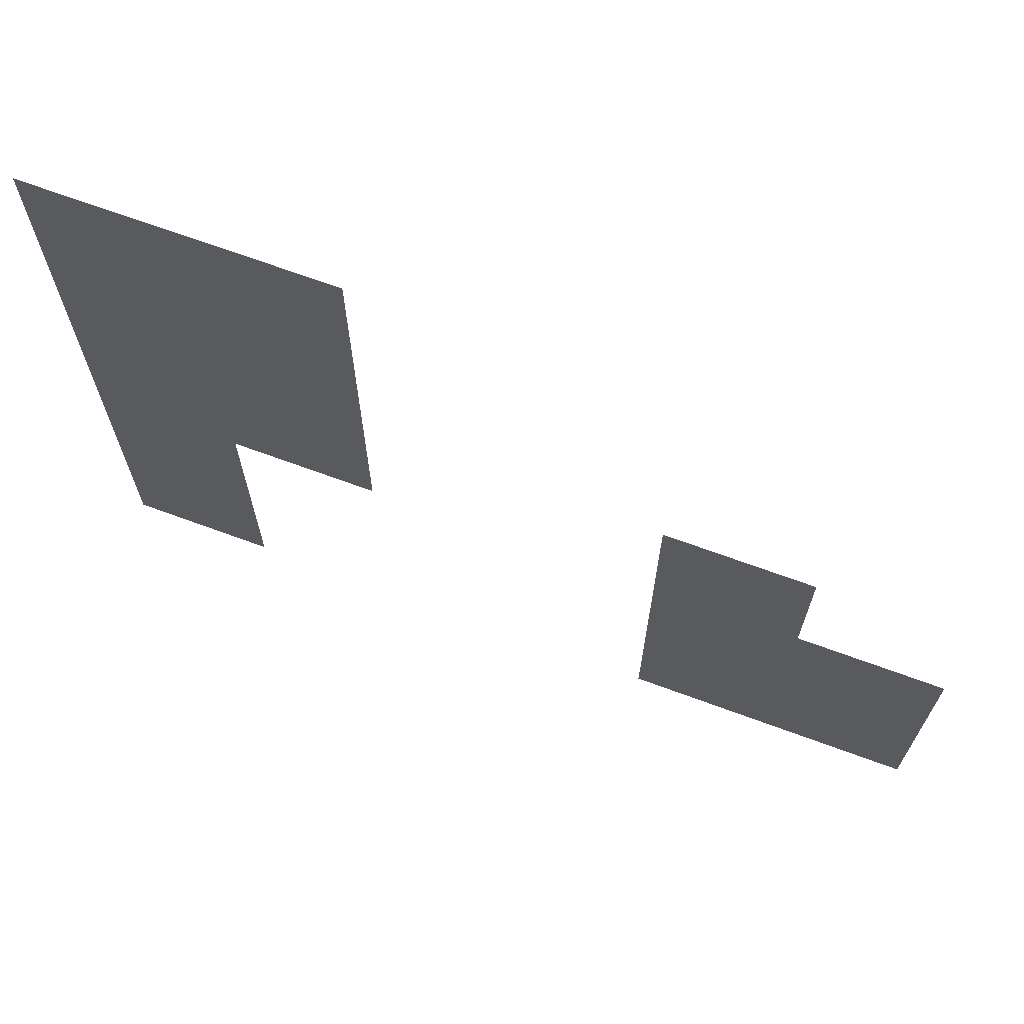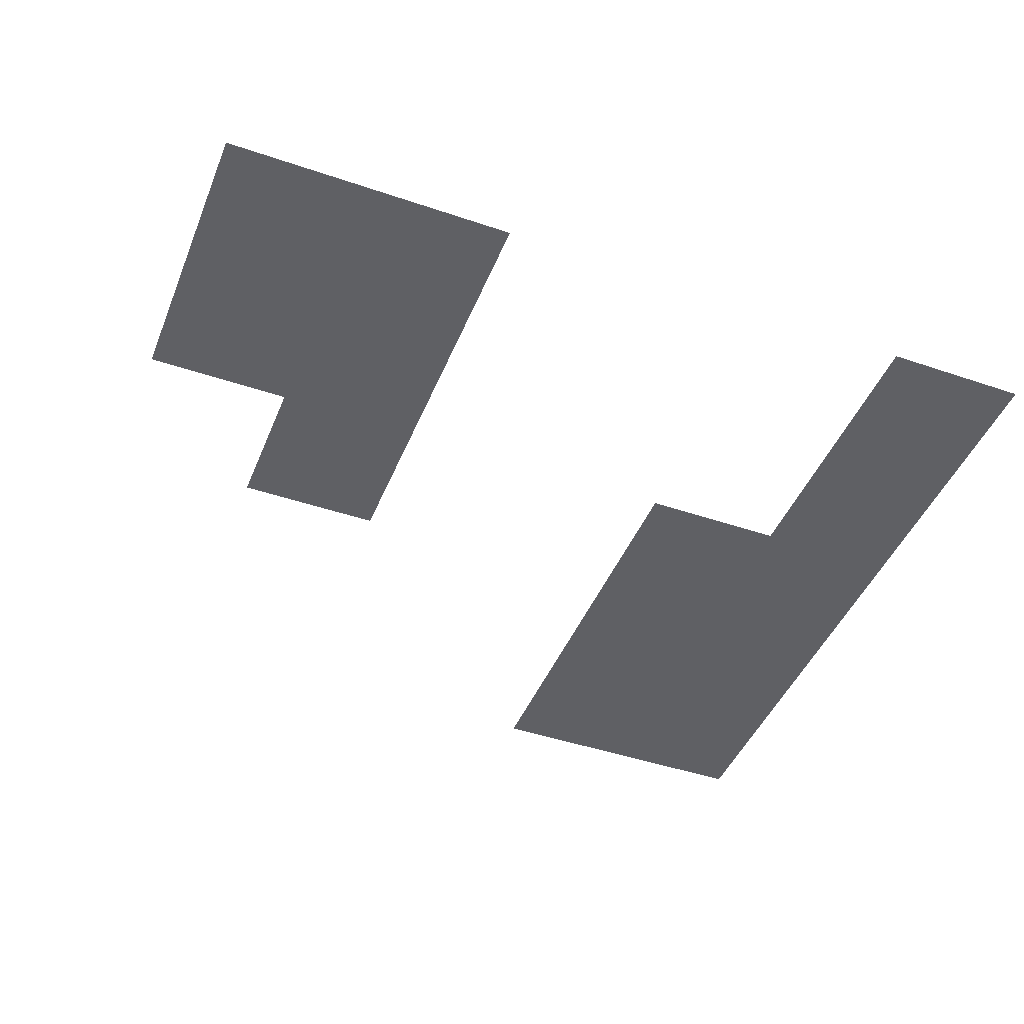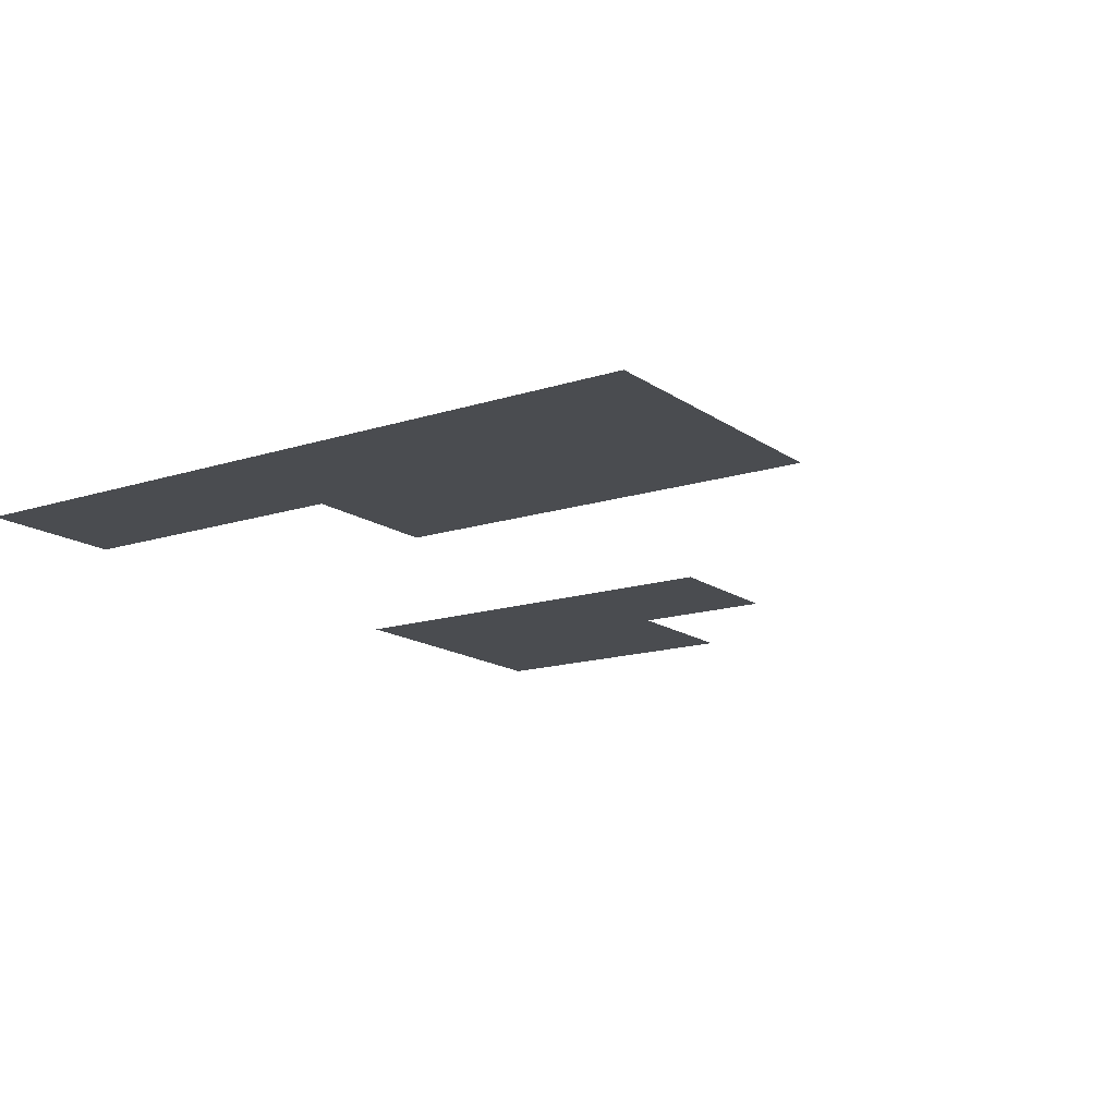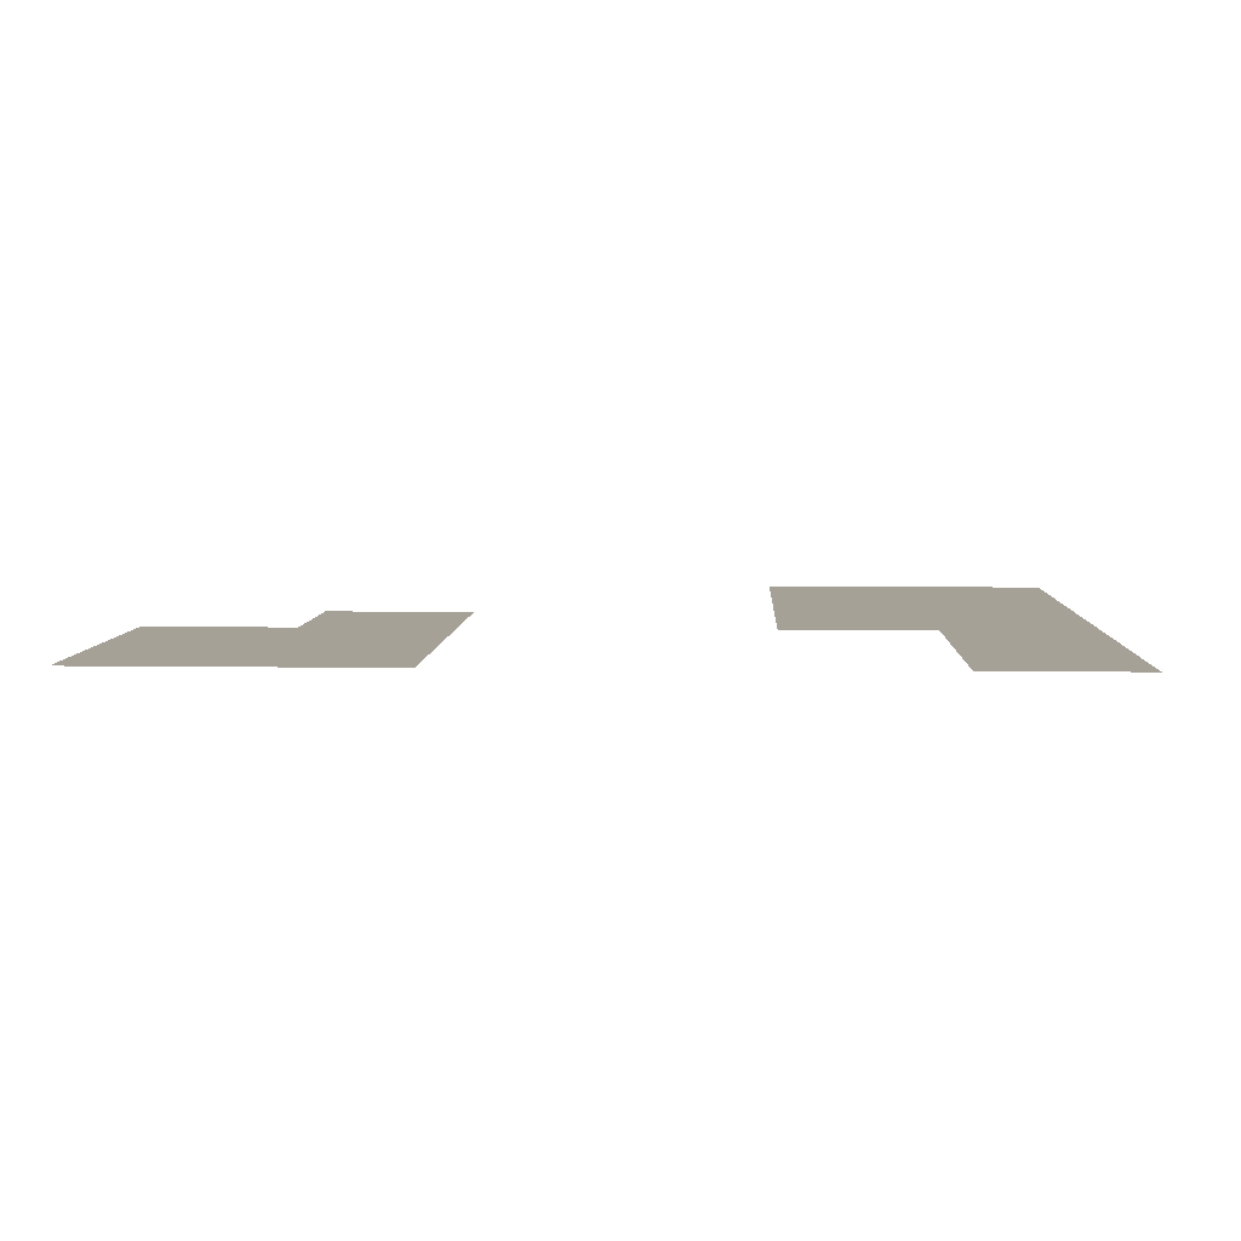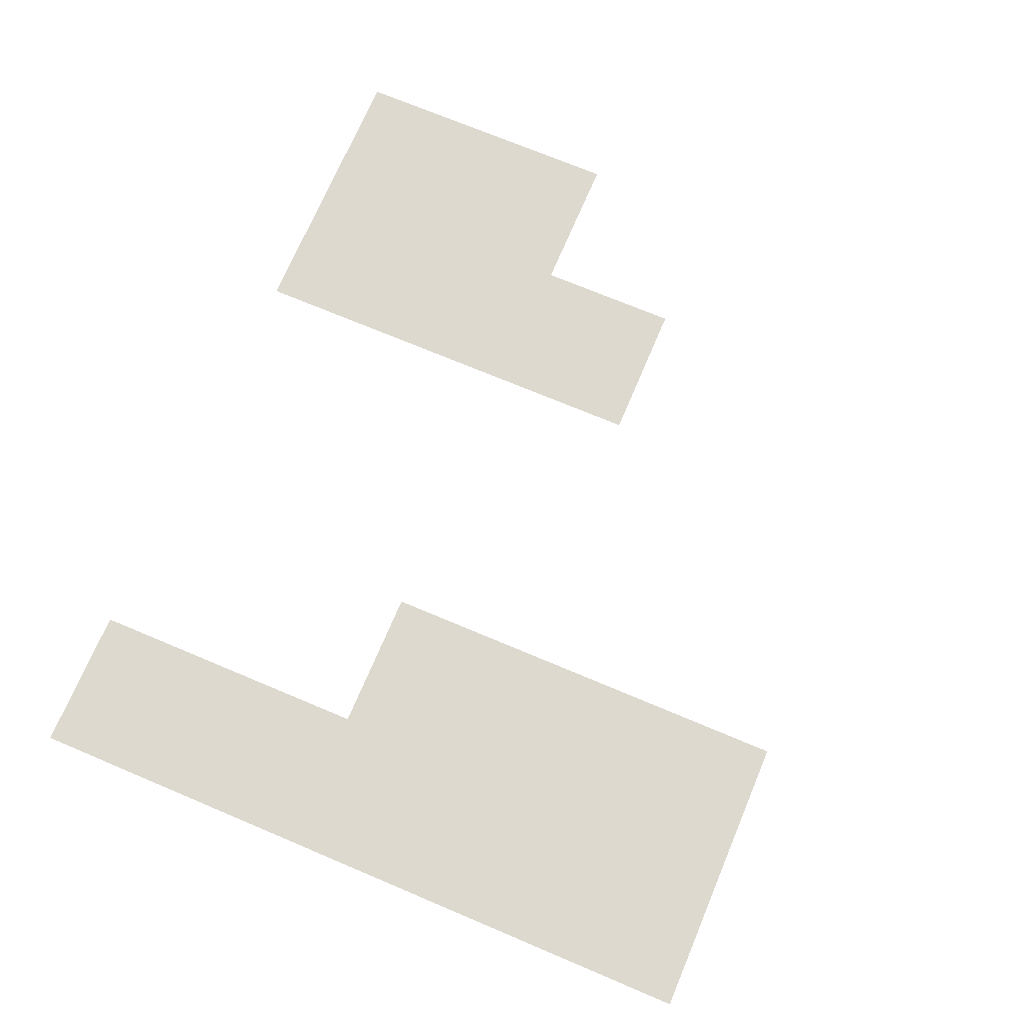
<metadata>
{"format":"obj","ext":"obj","renderer":"f3d","projection":"perspective","resolution":1024,"background":"white","views":[{"elev":68.6,"azim":-159.7,"up":"+Y"},{"elev":-45.0,"azim":-21.5,"up":"+Z"},{"elev":-15.1,"azim":124.6,"up":"+Z"},{"elev":6.0,"azim":2.6,"up":"+Z"},{"elev":71.4,"azim":112.9,"up":"+Z"}]}
</metadata>
<code>
v -9 -6 0
v -10 -6 0
v -10 -5 0
v -9 -5 0
v -10 -6 0
v -11 -6 0
v -11 -5 0
v -10 -5 0
v -9 -7 0
v -10 -7 0
v -10 -6 0
v -9 -6 0
v -10 -7 0
v -11 -7 0
v -11 -6 0
v -10 -6 0
v -9 -8 0
v -10 -8 0
v -10 -7 0
v -9 -7 0
v -10 -8 0
v -11 -8 0
v -11 -7 0
v -10 -7 0
v -13 -8 0
v -14 -8 0
v -14 -7 0
v -13 -7 0
v -9 -9 0
v -10 -9 0
v -10 -8 0
v -9 -8 0
v -13 -9 0
v -14 -9 0
v -14 -8 0
v -13 -8 0
v -14 -9 0
v -15 -9 0
v -15 -8 0
v -14 -8 0
v -9 -10 0
v -10 -10 0
v -10 -9 0
v -9 -9 0
v -13 -10 0
v -14 -10 0
v -14 -9 0
v -13 -9 0
v -14 -10 0
v -15 -10 0
v -15 -9 0
v -14 -9 0
g NewMansion_mesh_0137
f 1 2 3 4
f 5 6 7 8
f 9 10 11 12
f 13 14 15 16
f 17 18 19 20
f 21 22 23 24
f 25 26 27 28
f 29 30 31 32
f 33 34 35 36
f 37 38 39 40
f 41 42 43 44
f 45 46 47 48
f 49 50 51 52

</code>
